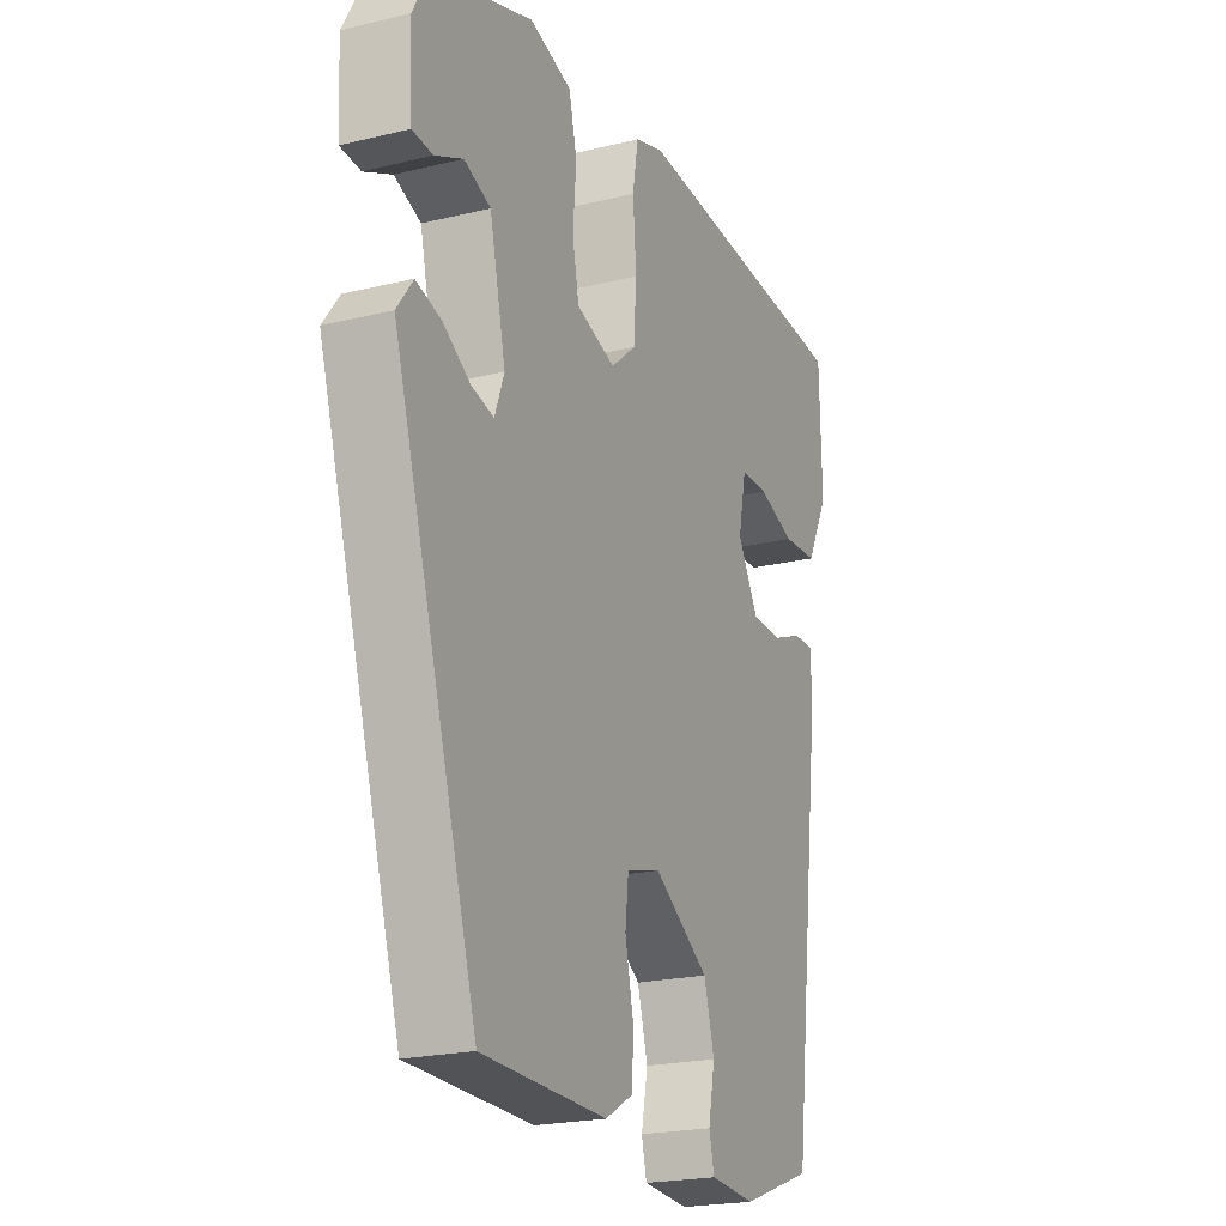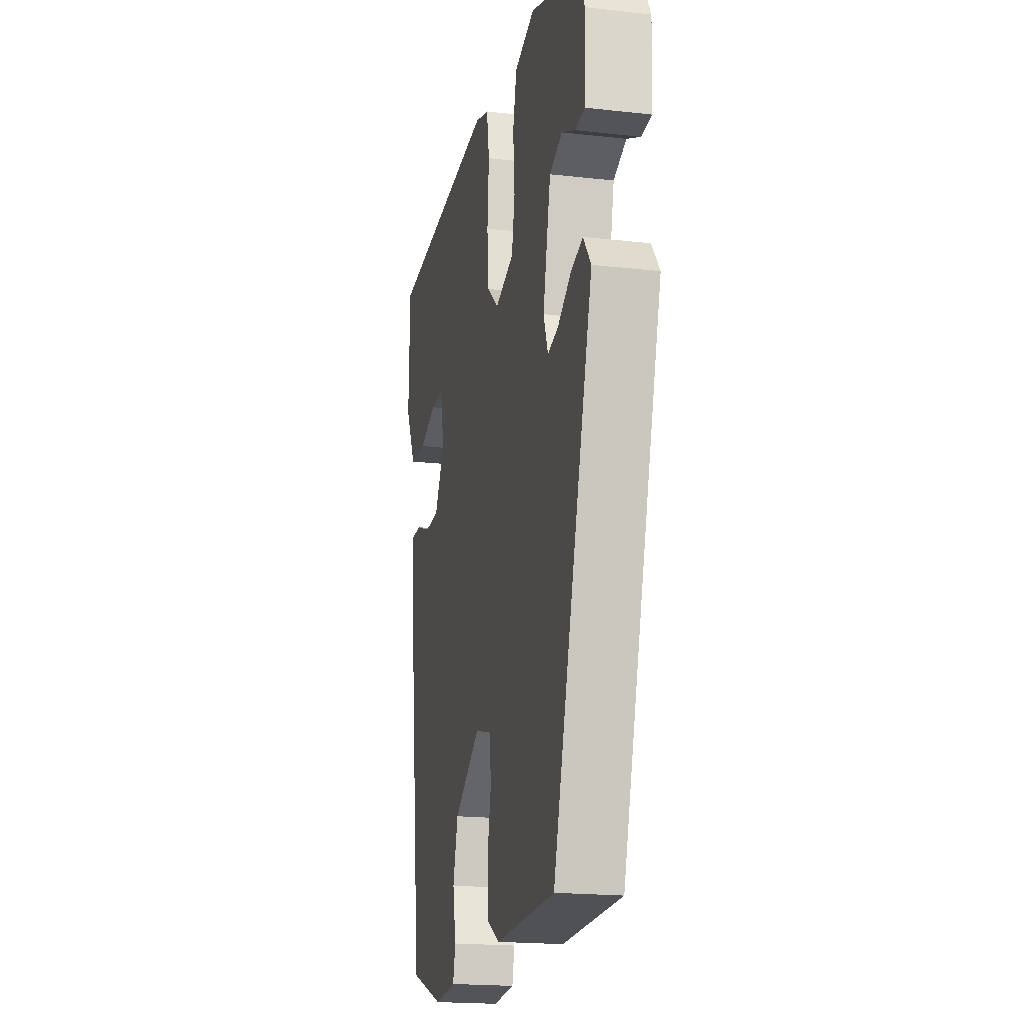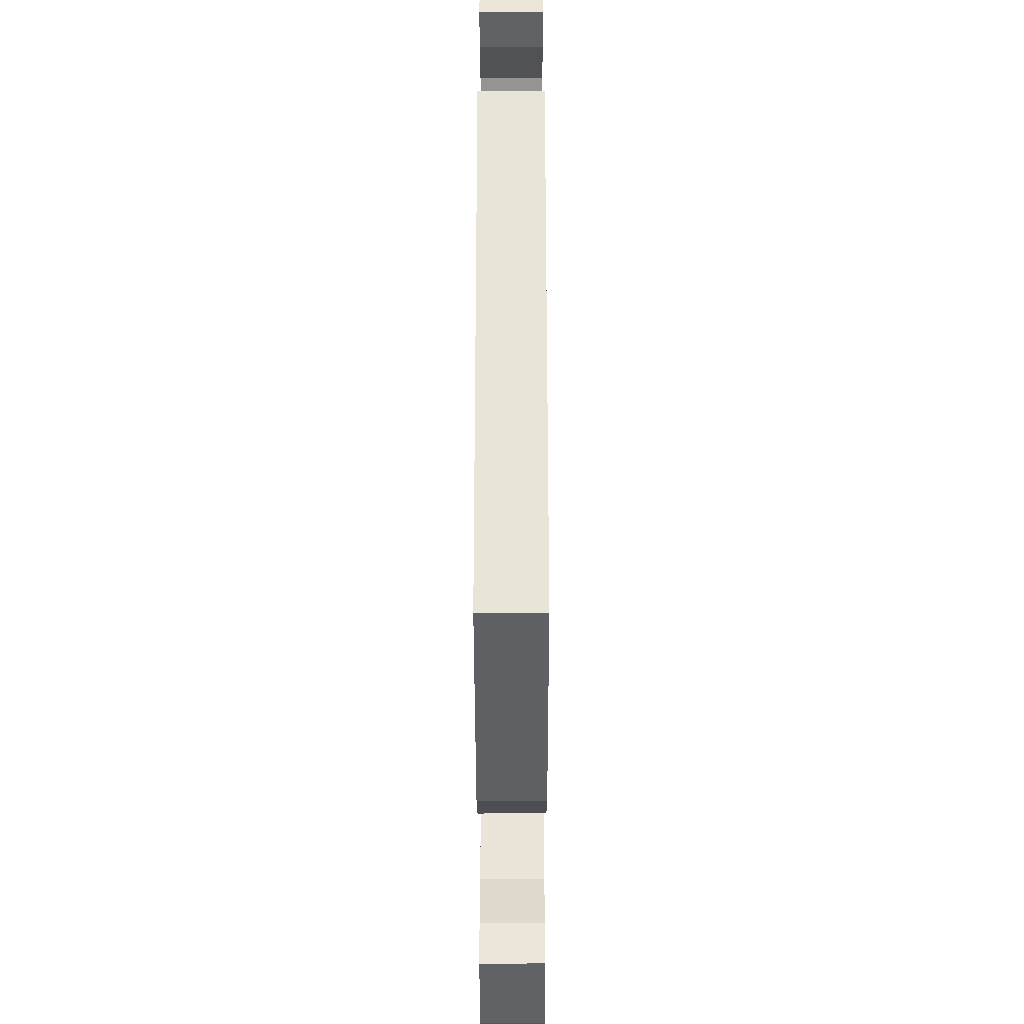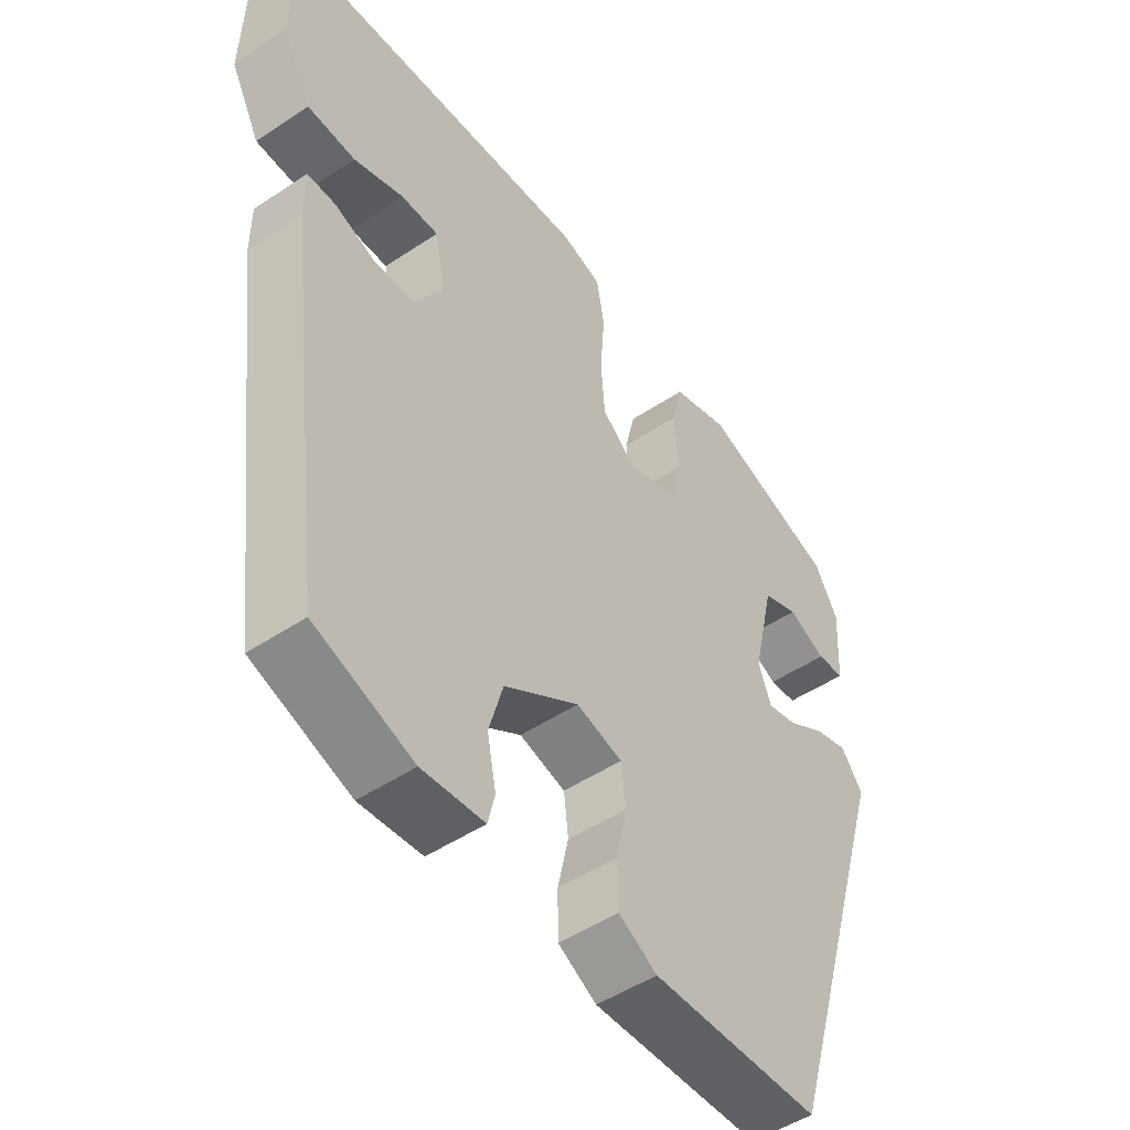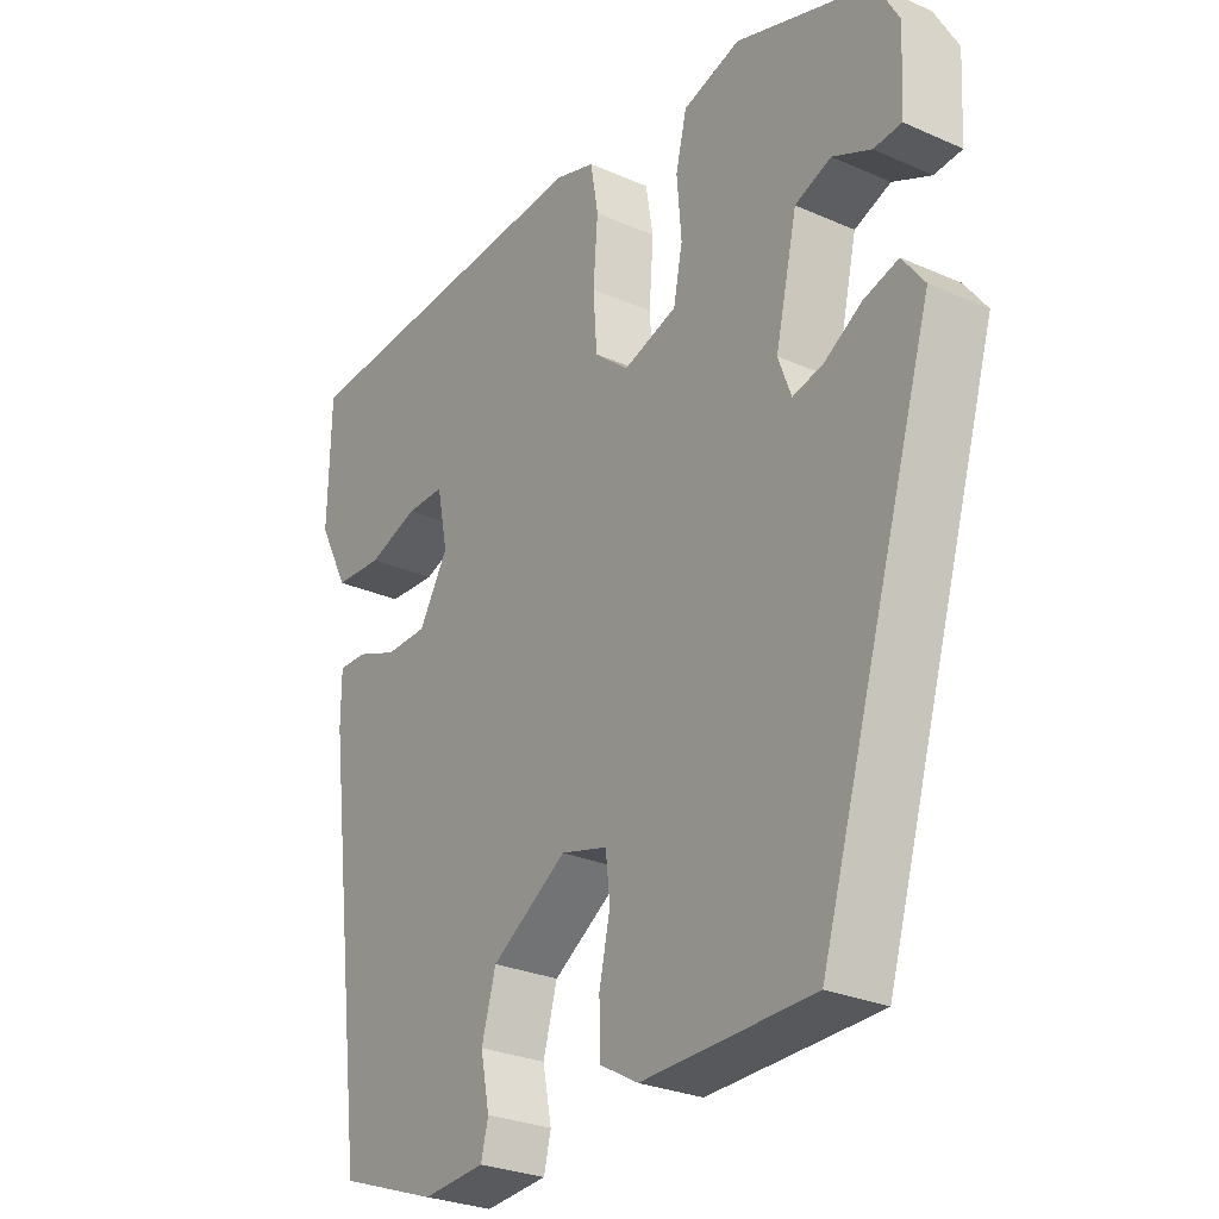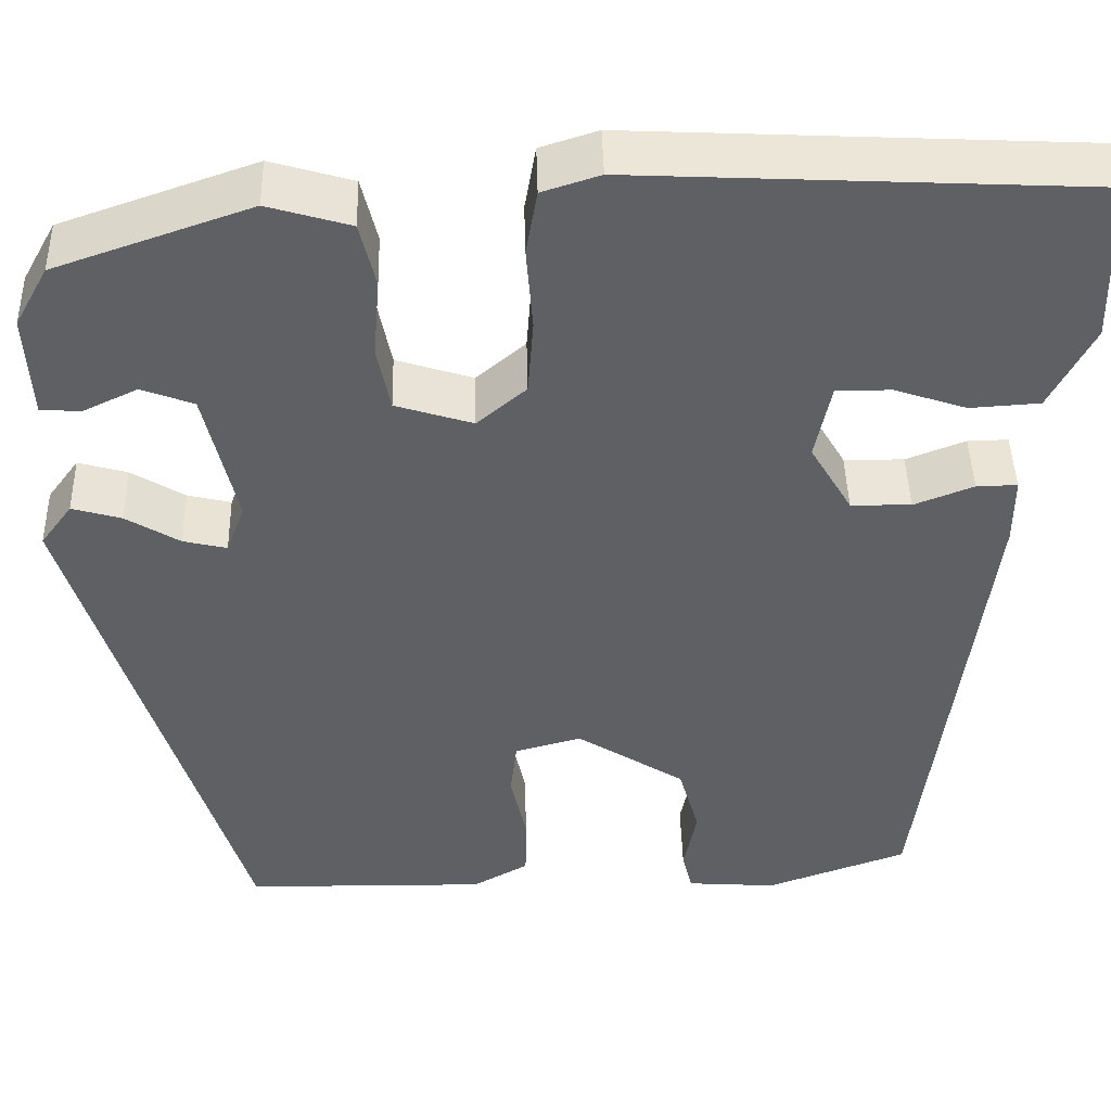
<metadata>
{"format":"obj","ext":"obj","renderer":"f3d","projection":"perspective","resolution":1024,"background":"white","views":[{"elev":-21.5,"azim":-66.7,"up":"+Z"},{"elev":-19.3,"azim":-102.0,"up":"+Z"},{"elev":-46.6,"azim":-89.9,"up":"+Z"},{"elev":-49.3,"azim":126.5,"up":"+Z"},{"elev":-27.9,"azim":-124.0,"up":"+Z"},{"elev":44.7,"azim":-1.4,"up":"+Z"}]}
</metadata>
<code>
v -0.484 0.07 0.441
v -0.274 0.07 0.514
v -0.185 0.07 0.488
v -0.168 0.07 0.418
v -0.175 0.07 0.332
v -0.161 0.07 0.262
v -0.078 0.07 0.236
v -0.025 0.07 0.281
v -0.019 0.07 0.363
v -0.026 0.07 0.454
v -0.014 0.07 0.524
v 0.048 0.07 0.544
v 0.537 0.07 0.52
v 0.541 0.07 0.342
v 0.494 0.07 0.251
v 0.419 0.07 0.246
v 0.341 0.07 0.272
v 0.282 0.07 0.272
v 0.265 0.07 0.189
v 0.31 0.07 0.113
v 0.375 0.07 0.112
v 0.439 0.07 0.137
v 0.483 0.07 0.138
v 0.483 0.07 0.064
v 0.416 0.07 -0.465
v 0.263 0.07 -0.52
v 0.166 0.07 -0.513
v 0.155 0.07 -0.468
v 0.169 0.07 -0.398
v 0.147 0.07 -0.32
v 0.03 0.07 -0.246
v -0.042 0.07 -0.266
v -0.049 0.07 -0.327
v -0.032 0.07 -0.404
v -0.033 0.07 -0.473
v -0.093 0.07 -0.507
v -0.356 0.07 -0.503
v -0.534 0.07 0.081
v -0.5 0.07 0.127
v -0.447 0.07 0.112
v -0.389 0.07 0.077
v -0.342 0.07 0.066
v -0.322 0.07 0.12
v -0.356 0.07 0.268
v -0.412 0.07 0.289
v -0.471 0.07 0.261
v -0.514 0.07 0.264
v -0.52 0.07 0.376
v -0.484 0 0.441
v -0.274 0 0.514
v -0.185 0 0.488
v -0.168 0 0.418
v -0.175 0 0.332
v -0.161 0 0.262
v -0.078 0 0.236
v -0.025 0 0.281
v -0.019 0 0.363
v -0.026 0 0.454
v -0.014 0 0.524
v 0.048 0 0.544
v 0.537 0 0.52
v 0.541 0 0.342
v 0.494 0 0.251
v 0.419 0 0.246
v 0.341 0 0.272
v 0.282 0 0.272
v 0.265 0 0.189
v 0.31 0 0.113
v 0.375 0 0.112
v 0.439 0 0.137
v 0.483 0 0.138
v 0.483 0 0.064
v 0.416 0 -0.465
v 0.263 0 -0.52
v 0.166 0 -0.513
v 0.155 0 -0.468
v 0.169 0 -0.398
v 0.147 0 -0.32
v 0.03 0 -0.246
v -0.042 0 -0.266
v -0.049 0 -0.327
v -0.032 0 -0.404
v -0.033 0 -0.473
v -0.093 0 -0.507
v -0.356 0 -0.503
v -0.534 0 0.081
v -0.5 0 0.127
v -0.447 0 0.112
v -0.389 0 0.077
v -0.342 0 0.066
v -0.322 0 0.12
v -0.356 0 0.268
v -0.412 0 0.289
v -0.471 0 0.261
v -0.514 0 0.264
v -0.52 0 0.376
f 2 3 4
f 1 2 4
f 48 1 4
f 47 48 4
f 46 47 4
f 45 46 4
f 44 45 4 5
f 43 44 5 6
f 42 43 6 7
f 39 40 41
f 38 39 41
f 37 38 41
f 36 37 41
f 35 36 41
f 34 35 41
f 33 34 41
f 32 33 41 42
f 31 32 42 7
f 27 28 29
f 26 27 29
f 25 26 29
f 24 25 29
f 23 24 29
f 22 23 29
f 21 22 29
f 20 21 29 30
f 31 7 8
f 30 31 8
f 20 30 8
f 19 20 8
f 15 16 17
f 14 15 17
f 13 14 17
f 12 13 17
f 11 12 17
f 10 11 17
f 9 10 17 18
f 8 9 18 19
f 52 51 50
f 52 50 49
f 52 49 96
f 52 96 95
f 52 95 94
f 52 94 93
f 53 52 93 92
f 54 53 92 91
f 55 54 91 90
f 89 88 87
f 89 87 86
f 89 86 85
f 89 85 84
f 89 84 83
f 89 83 82
f 89 82 81
f 90 89 81 80
f 55 90 80 79
f 77 76 75
f 77 75 74
f 77 74 73
f 77 73 72
f 77 72 71
f 77 71 70
f 77 70 69
f 78 77 69 68
f 56 55 79
f 56 79 78
f 56 78 68
f 56 68 67
f 65 64 63
f 65 63 62
f 65 62 61
f 65 61 60
f 65 60 59
f 65 59 58
f 66 65 58 57
f 67 66 57 56
f 1 49 50 2
f 2 50 51 3
f 3 51 52 4
f 4 52 53 5
f 5 53 54 6
f 6 54 55 7
f 7 55 56 8
f 8 56 57 9
f 9 57 58 10
f 10 58 59 11
f 11 59 60 12
f 12 60 61 13
f 13 61 62 14
f 14 62 63 15
f 15 63 64 16
f 16 64 65 17
f 17 65 66 18
f 18 66 67 19
f 19 67 68 20
f 20 68 69 21
f 21 69 70 22
f 22 70 71 23
f 23 71 72 24
f 24 72 73 25
f 25 73 74 26
f 26 74 75 27
f 27 75 76 28
f 28 76 77 29
f 29 77 78 30
f 30 78 79 31
f 31 79 80 32
f 32 80 81 33
f 33 81 82 34
f 34 82 83 35
f 35 83 84 36
f 36 84 85 37
f 37 85 86 38
f 38 86 87 39
f 39 87 88 40
f 40 88 89 41
f 41 89 90 42
f 42 90 91 43
f 43 91 92 44
f 44 92 93 45
f 45 93 94 46
f 46 94 95 47
f 47 95 96 48
f 48 96 49 1

</code>
